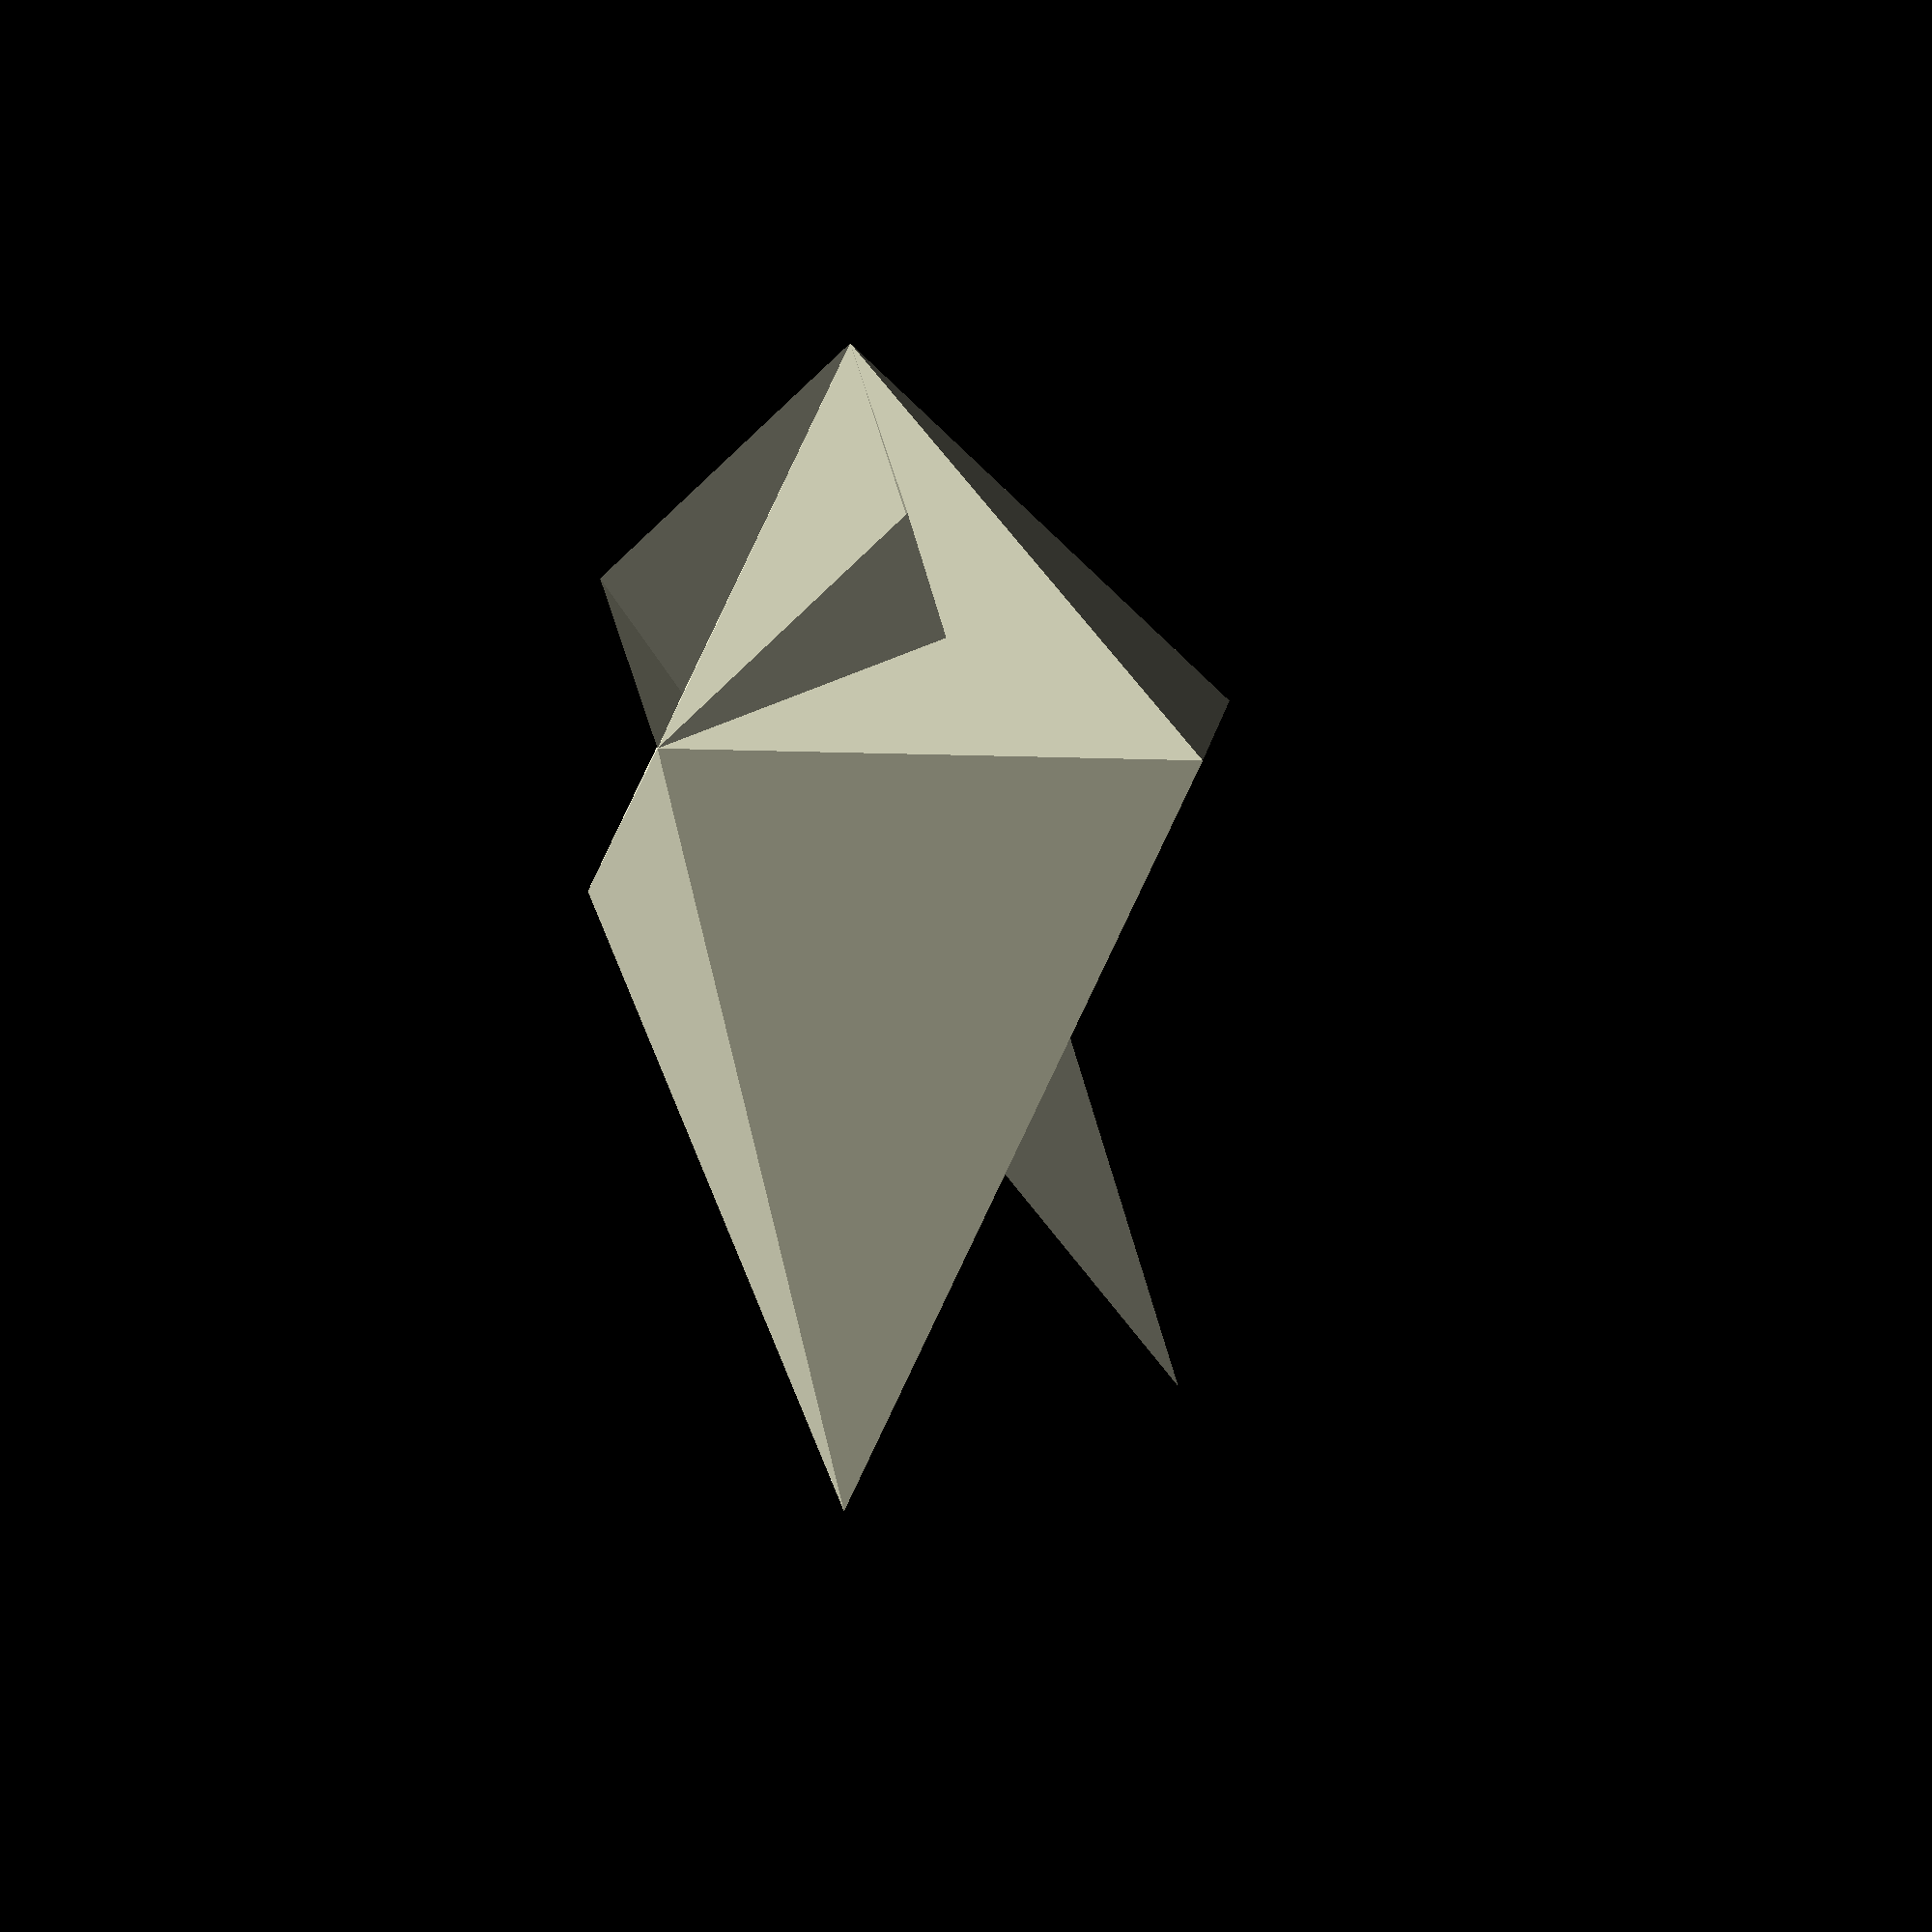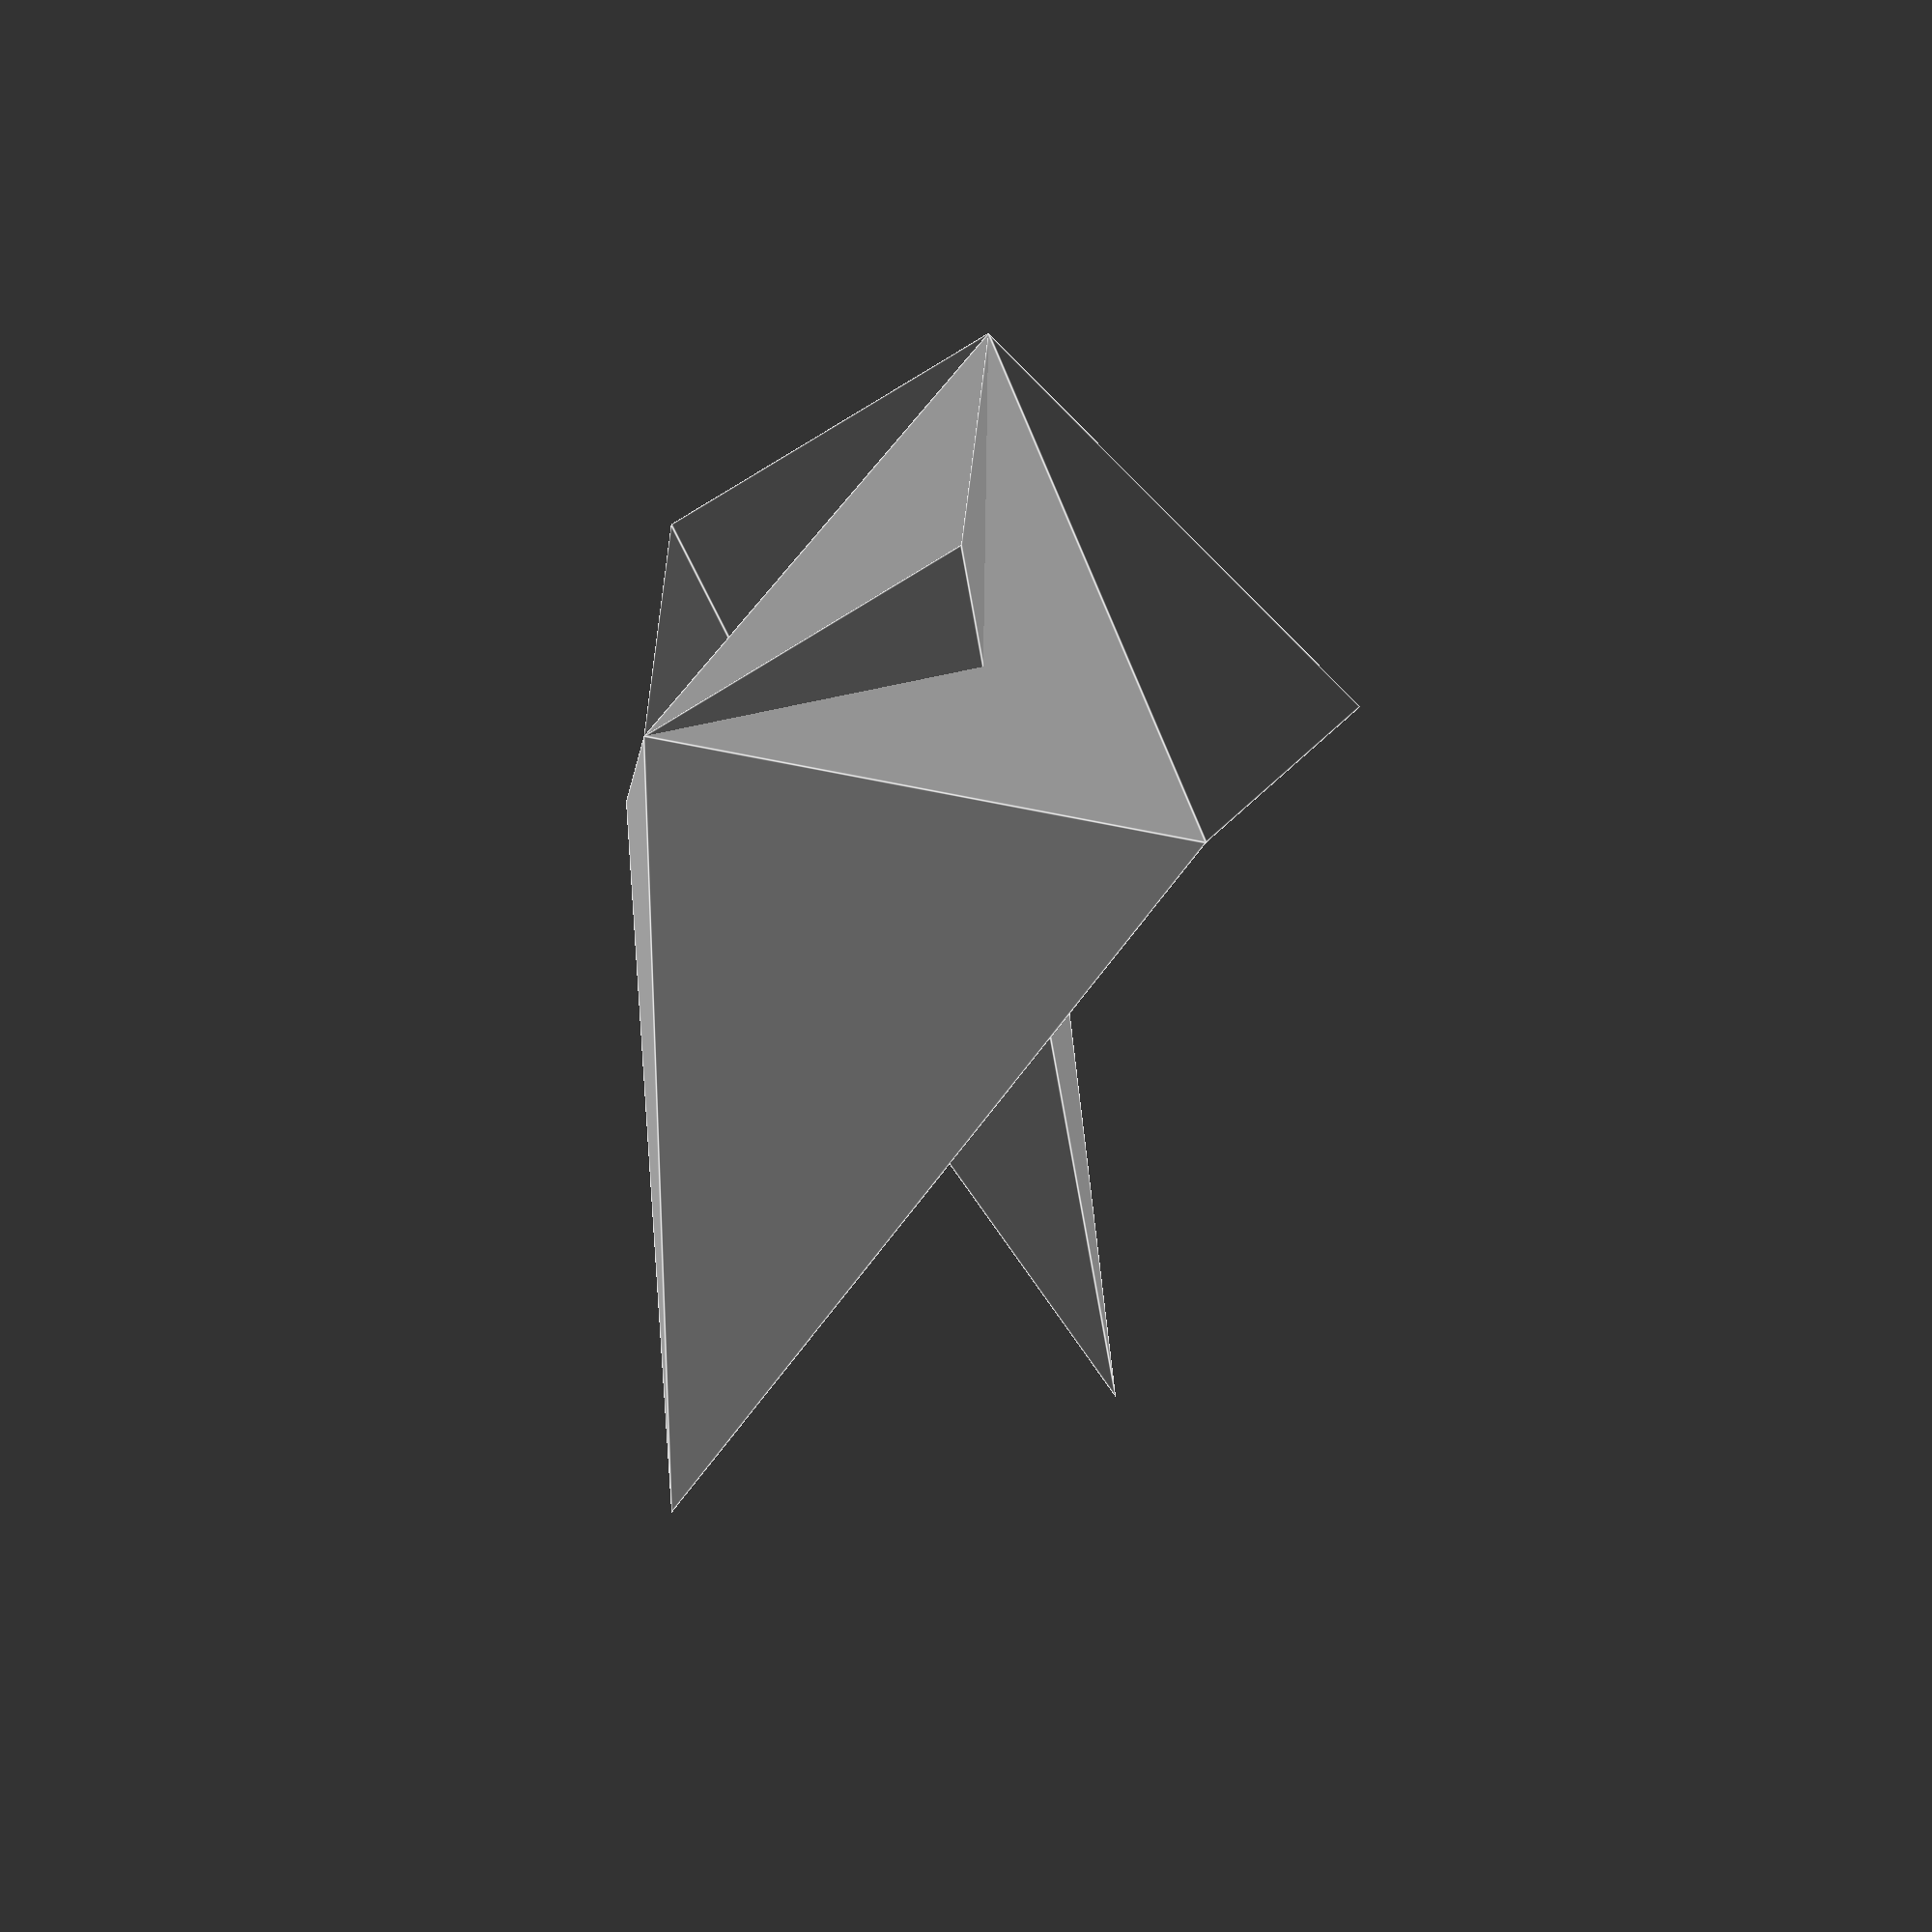
<openscad>
module hull(length=20, width=10, height=10) {
  base = 0;
  rim = 10;

  polyhedron(
    points = [
      [length/2, 0, height], [0, -width/2, height/2], [-length/2, 0, height], [0, width/2, height/2],
      [length/4, 0, base], [-length/4, 0, base]
    ],
    triangles = [
      [0, 4, 1], [1, 4, 5], [2, 1, 5], // side
      [0, 4, 3], [3, 4, 5], [2, 3, 5], // side
      [0, 1, 3], [2, 1, 3] // cover
    ]
  )
  translate([10, 10, 0]) sphere(1);
}

module tower(width=2.5, height=15, length=5) {
  // solve non-manifolds by specifying a base
  polyhedron(
    points = [
      [0, 0, height],  // top
      [length, 0, 0], [-length, 0, 0], // edges
      [0, width, 0], [0, -width, 0]  // sides
    ],
    triangles = [
      [0, 1, 3], [0, 1, 4], [0, 2, 3], [0, 2, 4]
    ]
  );
}

module boat(height=15, length=20) {
  hull(length=length, width=length/2, height=height*2/3);
  tower(width=length/8, height=height, length=length/4);
}

boat();

</openscad>
<views>
elev=240.4 azim=72.6 roll=336.3 proj=o view=wireframe
elev=58.5 azim=239.3 roll=196.5 proj=o view=edges
</views>
